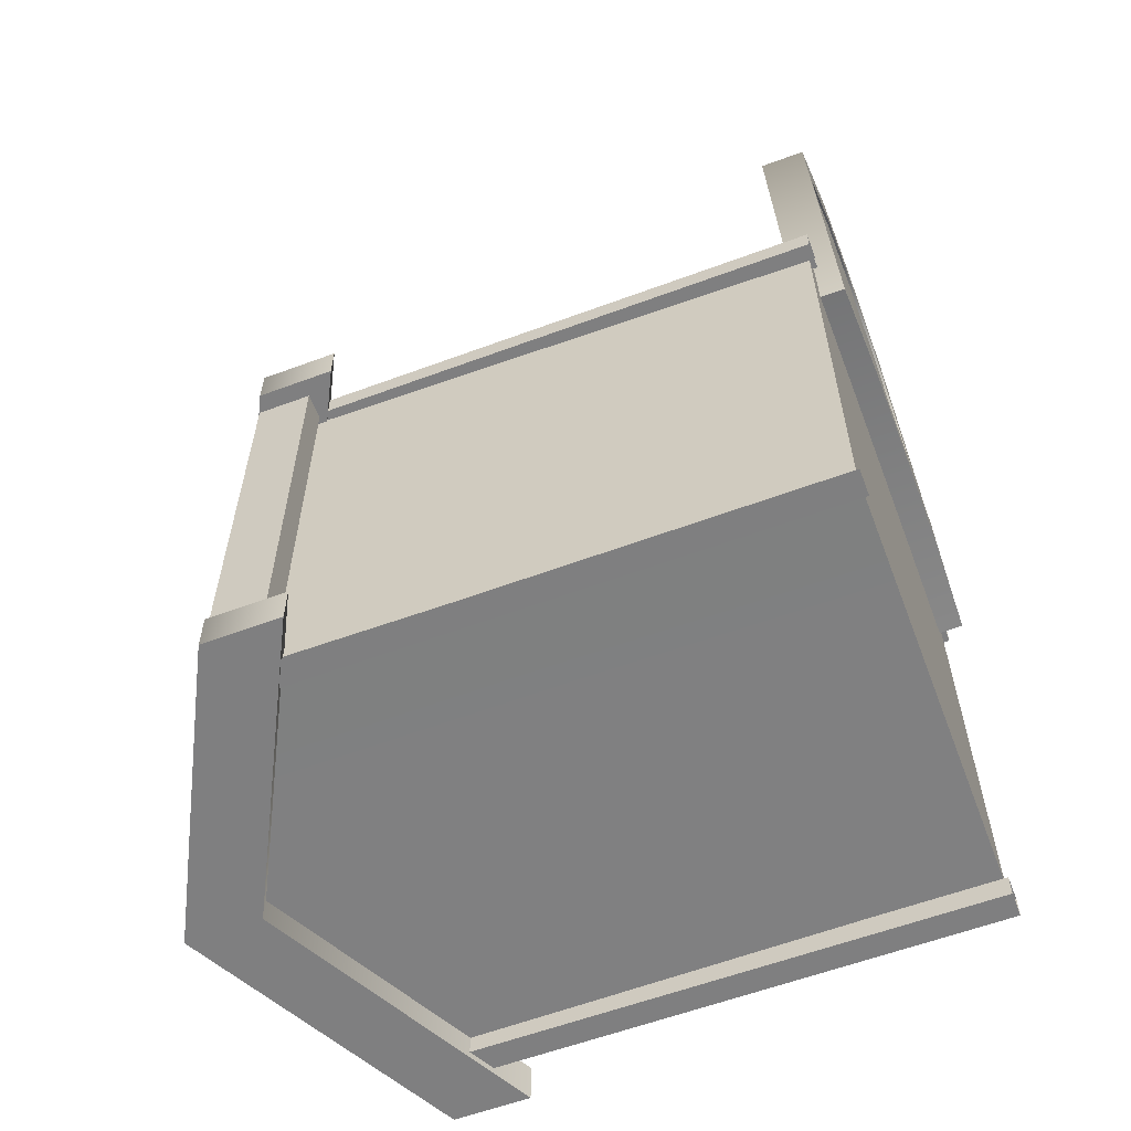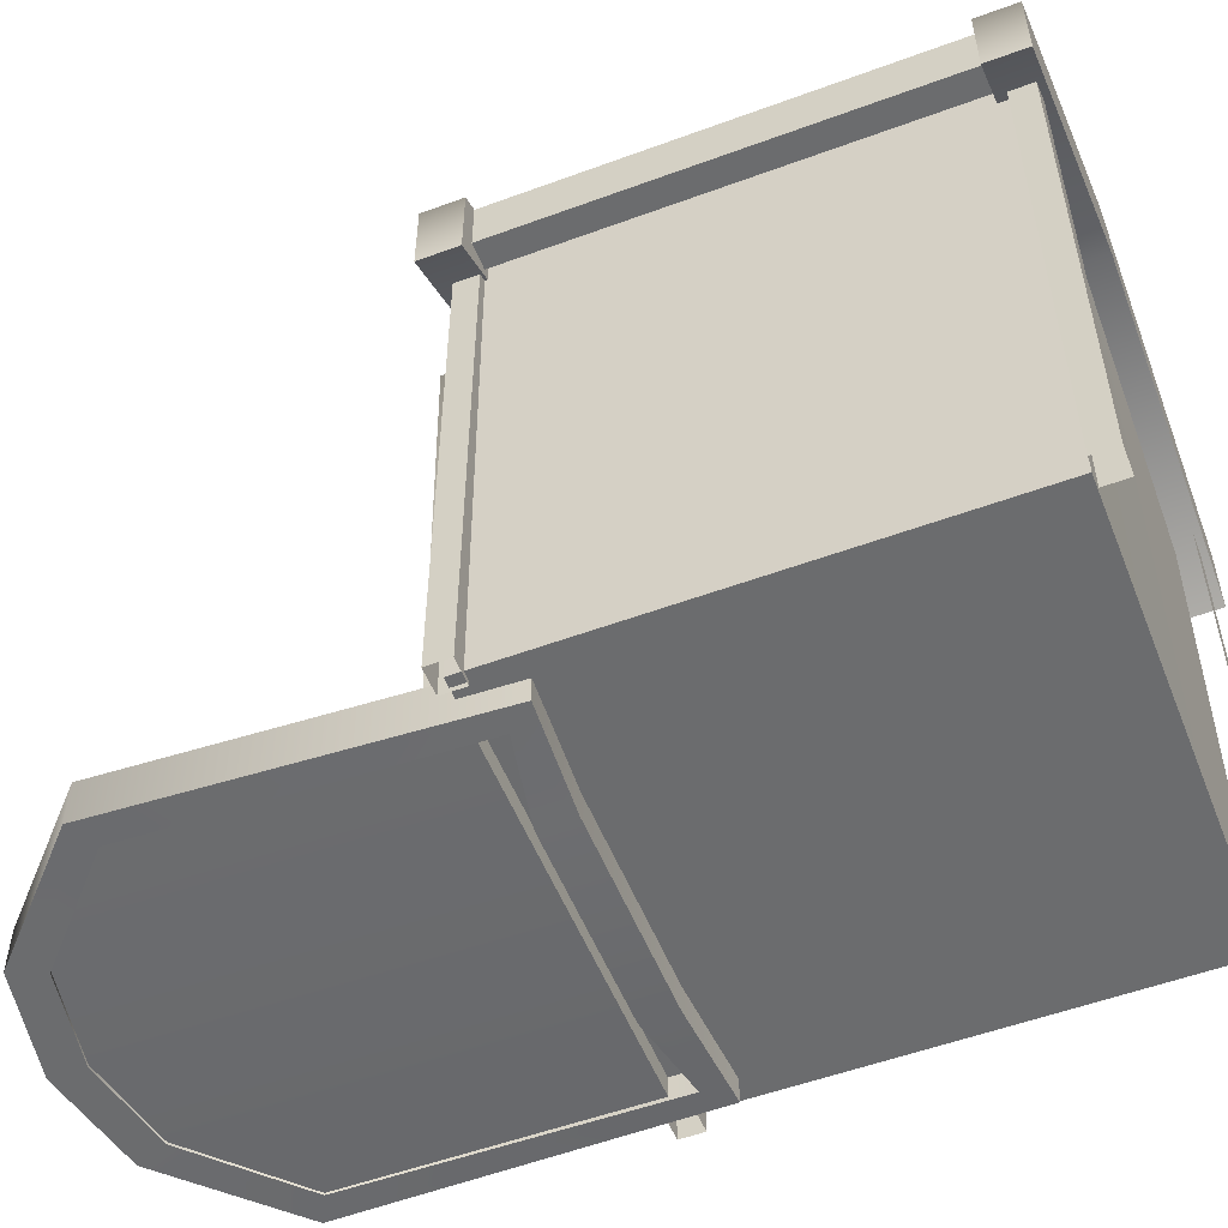
<metadata>
{"format":"obj","ext":"obj","renderer":"f3d","projection":"perspective","resolution":1024,"background":"white","views":[{"elev":-59.8,"azim":110.8,"up":"+Y"},{"elev":-53.6,"azim":-68.5,"up":"+Z"}]}
</metadata>
<code>
g DogKennel
v -0.9301 -0.5125 0.2052
v 0 -0.5133 0.2052
v 0.9301 -0.5125 0.2052
v 0 1.225 0
v 0.9662 0.2513 0
v 0.9662 1.225 0
v 0 0.2513 0
v -0.9662 0.2513 0
v -0.9662 1.225 0
v 0 -0.7222 0
v 0.9662 -0.7222 0
v -0.9662 -0.7222 0
v 0.9662 1.225 0
v 0.9978 0.2513 2.275
v 0.9978 1.25 2.275
v 0.9662 0.2513 0
v 0.9662 -0.7222 0
v 0.9978 -0.7469 2.275
v -0.9662 1.225 0
v -0.9978 1.25 2.275
v -0.9978 0.2513 2.275
v -0.9662 0.2513 0
v -0.9662 -0.7222 0
v -0.9978 -0.7469 2.275
v 0 -0.7222 0
v 0.9978 -0.7469 2.275
v 0.9662 -0.7222 0
v 0 -0.7469 2.757
v -0.9978 -0.7469 2.275
v -0.9662 -0.7222 0
v 1.137 1.258 2.199
v 1.137 -0.7958 2.199
v 1.137 -0.7958 2.431
v 1.137 1.258 2.431
v 0 1.225 0.139
v 0 1.355 0.1364
v -0.8338 1.356 0.1365
v -0.8338 1.226 0.139
v 0 1.241 2.204
v 0 1.371 2.201
v 0.8617 1.371 1.881
v 0.8617 1.241 1.884
v 0.8617 1.241 1.884
v 0.8617 1.371 1.881
v 0.8338 1.356 0.1365
v 0.8338 1.226 0.139
v 0.7083 1.227 0.237
v 0.7083 1.357 0.2345
v 0.732 1.37 1.799
v 0.732 1.24 1.802
v 0.7083 1.02 0.237
v 0.732 1.033 1.802
v -0.7083 1.227 0.237
v -0.7083 1.357 0.2345
v 0 1.356 0.2345
v 0 1.227 0.237
v -0.7083 1.02 0.237
v 0.7083 1.357 0.2345
v 0 1.019 0.237
v 0.7083 1.227 0.237
v 0.7083 1.02 0.237
v -0.8617 1.241 1.884
v -0.8617 1.371 1.881
v 0 1.371 2.201
v 0 1.241 2.204
v -0.732 1.24 1.802
v -0.732 1.033 1.802
v 0 1.033 2.074
v 0 1.24 2.074
v -0.732 1.37 1.799
v 0.732 1.033 1.802
v 0 1.37 2.071
v 0.732 1.24 1.802
v 0.732 1.37 1.799
v -0.7083 1.227 0.237
v -0.7083 1.02 0.237
v -0.732 1.033 1.802
v -0.732 1.24 1.802
v -0.7083 1.357 0.2345
v -0.732 1.37 1.799
v -0.7083 1.02 0.237
v -0.9301 0.9473 0.2052
v -0.9613 0.9583 2.034
v -0.732 1.033 1.802
v 0 0.9583 2.271
v 0 1.033 2.074
v 0.9613 0.9583 2.034
v 0.732 1.033 1.802
v 0.9301 0.9473 0.2052
v 0.7083 1.02 0.237
v 0 1.019 0.237
v -0.9301 0.9473 0.2052
v -0.7083 1.02 0.237
v 0 0.9465 0.2052
v 0.7083 1.02 0.237
v 0.9301 0.9473 0.2052
v 0.9613 0.9583 2.034
v 0.9613 -0.5015 2.034
v 0.9301 -0.5125 0.2052
v 0.9301 0.9473 0.2052
v 0.9301 0.9473 0.2052
v 0.9301 -0.5125 0.2052
v 0 -0.5133 0.2052
v 0 0.9465 0.2052
v -0.9301 -0.5125 0.2052
v -0.9301 0.9473 0.2052
v -0.9613 0.9583 2.034
v -0.9613 -0.5015 2.034
v 0 -0.5015 2.271
v 0 0.9583 2.271
v 0.9613 -0.5015 2.034
v 0.9613 0.9583 2.034
v -0.9301 0.9473 0.2052
v -0.9301 -0.5125 0.2052
v -0.9613 -0.5015 2.034
v -0.9613 0.9583 2.034
v 0.9301 -0.5125 0.2052
v -0.9613 -0.5015 2.034
v -0.9301 -0.5125 0.2052
v 0.9613 -0.5015 2.034
v 0 -0.5015 2.271
v 0.8617 1.371 1.881
v 0.732 1.37 1.799
v 0.7083 1.357 0.2345
v 0.8338 1.356 0.1365
v 0 1.355 0.1364
v 0 1.356 0.2345
v -0.7083 1.357 0.2345
v -0.8338 1.356 0.1365
v 0 1.371 2.201
v 0 1.37 2.071
v 0.732 1.37 1.799
v 0.8617 1.371 1.881
v -0.8338 1.356 0.1365
v -0.7083 1.357 0.2345
v -0.732 1.37 1.799
v -0.8617 1.371 1.881
v 0.8338 1.356 0.1365
v 0.7083 1.357 0.2345
v 0 1.356 0.2345
v 0 1.355 0.1364
v -0.8617 1.371 1.881
v -0.732 1.37 1.799
v 0 1.37 2.071
v 0 1.371 2.201
v 0.8338 1.226 0.139
v 0.8338 1.356 0.1365
v 0 1.355 0.1364
v 0 1.225 0.139
v -0.8338 1.226 0.139
v -0.8338 1.356 0.1365
v -0.8617 1.371 1.881
v -0.8617 1.241 1.884
v 1.024 1.258 2.199
v 1.024 1.258 2.431
v 1.024 -0.7958 2.431
v 1.024 -0.7958 2.199
v 1.137 1.258 2.431
v 1.137 -0.7958 2.431
v 1.024 -0.7958 2.431
v 1.024 1.258 2.431
v 1.137 1.258 2.199
v 1.137 1.258 2.431
v 1.024 1.258 2.431
v 1.024 1.258 2.199
v 1.137 -0.7958 2.431
v 1.137 -0.7958 2.199
v 1.024 -0.7958 2.199
v 1.024 -0.7958 2.431
v 1.137 -0.7958 2.199
v 1.137 1.258 2.199
v 1.024 1.258 2.199
v 1.024 -0.7958 2.199
v -1.024 1.258 2.199
v -1.024 -0.7958 2.199
v -1.024 -0.7958 2.431
v -1.024 1.258 2.431
v -1.137 1.258 2.199
v -1.137 1.258 2.431
v -1.137 -0.7958 2.431
v -1.137 -0.7958 2.199
v -1.024 1.258 2.431
v -1.024 -0.7958 2.431
v -1.137 -0.7958 2.431
v -1.137 1.258 2.431
v -1.024 1.258 2.199
v -1.024 1.258 2.431
v -1.137 1.258 2.431
v -1.137 1.258 2.199
v -1.024 -0.7958 2.431
v -1.024 -0.7958 2.199
v -1.137 -0.7958 2.199
v -1.137 -0.7958 2.431
v -1.024 -0.7958 2.199
v -1.024 1.258 2.199
v -1.137 1.258 2.199
v -1.137 -0.7958 2.199
v 0 -0.6835 2.693
v 1.211 -0.6835 2.063
v 1.211 -0.6835 2.395
v 0 -0.6835 3.024
v -1.211 -0.6835 2.063
v -1.211 -0.6835 2.395
v 0 -0.8586 2.693
v 1.211 -0.8586 2.395
v 1.211 -0.8586 2.063
v 0 -0.8586 3.024
v -1.211 -0.8586 2.063
v -1.211 -0.8586 2.395
v 0 -0.6835 3.024
v 1.211 -0.6835 2.395
v 1.211 -0.8586 2.395
v 0 -0.8586 3.024
v -1.211 -0.6835 2.395
v -1.211 -0.8586 2.395
v -1.211 -0.6835 2.063
v -1.211 -0.6835 2.395
v -1.211 -0.8586 2.395
v -1.211 -0.8586 2.063
v 1.211 -0.6835 2.395
v 1.211 -0.6835 2.063
v 1.211 -0.8586 2.063
v 1.211 -0.8586 2.395
v 0 -0.6835 2.693
v -1.211 -0.6835 2.063
v -1.211 -0.8586 2.063
v 0 -0.8586 2.693
v 1.211 -0.6835 2.063
v 1.211 -0.8586 2.063
v 0 1.326 2.693
v 1.211 1.326 2.063
v 1.211 1.326 2.395
v 0 1.326 3.024
v -1.211 1.326 2.063
v -1.211 1.326 2.395
v 0 1.151 2.693
v 1.211 1.151 2.395
v 1.211 1.151 2.063
v 0 1.151 3.024
v -1.211 1.151 2.063
v -1.211 1.151 2.395
v 0 1.326 3.024
v 1.211 1.326 2.395
v 1.211 1.151 2.395
v 0 1.151 3.024
v -1.211 1.326 2.395
v -1.211 1.151 2.395
v -1.211 1.326 2.063
v -1.211 1.326 2.395
v -1.211 1.151 2.395
v -1.211 1.151 2.063
v 1.211 1.326 2.395
v 1.211 1.326 2.063
v 1.211 1.151 2.063
v 1.211 1.151 2.395
v 0 1.326 2.693
v -1.211 1.326 2.063
v -1.211 1.151 2.063
v 0 1.151 2.693
v 1.211 1.326 2.063
v 1.211 1.151 2.063
v 1.092 -0.7487 2.405
v 0 -0.7487 2.92
v 0 -0.4987 2.897
v 1.092 -0.4987 2.382
v 0 -0.2487 2.92
v 1.092 -0.2487 2.405
v 0 0.001345 2.897
v 1.092 0.001345 2.382
v 0 0.2513 2.92
v 1.092 0.2513 2.405
v 1.092 0.5013 2.382
v 0 0.5013 2.897
v 1.092 0.7513 2.405
v 0 0.7513 2.92
v 1.092 1.001 2.382
v 0 1.001 2.897
v 1.092 1.251 2.405
v 0 1.251 2.92
v -1.092 -0.7487 2.405
v 0 -0.4987 2.897
v 0 -0.7487 2.92
v -1.092 -0.4987 2.382
v 0 -0.2487 2.92
v -1.092 -0.2487 2.405
v 0 0.001345 2.897
v -1.092 0.001345 2.382
v 0 0.2513 2.92
v -1.092 0.2513 2.405
v -1.092 0.5013 2.382
v 0 0.5013 2.897
v -1.092 0.7513 2.405
v 0 0.7513 2.92
v -1.092 1.001 2.382
v 0 1.001 2.897
v -1.092 1.251 2.405
v 0 1.251 2.92
v -0.9241 -0.728 2.238
v -0.9241 -0.728 -0.02091
v -0.9241 -0.8296 -0.02091
v -0.9241 -0.8296 2.238
v -1.037 -0.728 2.238
v -1.037 -0.8296 2.238
v -1.037 -0.8296 -0.02091
v -1.037 -0.728 -0.02091
v -0.9241 -0.8296 2.238
v -0.9241 -0.8296 -0.02091
v -1.037 -0.8296 -0.02091
v -1.037 -0.8296 2.238
v -0.9241 -0.728 -0.02091
v -0.9241 -0.728 2.238
v -1.037 -0.728 2.238
v -1.037 -0.728 -0.02091
v -0.9241 1.263 2.238
v -0.9241 1.263 -0.02091
v -0.9241 1.161 -0.02091
v -0.9241 1.161 2.238
v -1.037 1.263 2.238
v -1.037 1.161 2.238
v -1.037 1.161 -0.02091
v -1.037 1.263 -0.02091
v -0.9241 1.161 2.238
v -0.9241 1.161 -0.02091
v -1.037 1.161 -0.02091
v -1.037 1.161 2.238
v -0.9241 1.263 -0.02091
v -0.9241 1.263 2.238
v -1.037 1.263 2.238
v -1.037 1.263 -0.02091
v 1.037 -0.8296 2.238
v 1.037 -0.8296 -0.02091
v 0.9241 -0.8296 -0.02091
v 0.9241 -0.8296 2.238
v 1.037 1.263 2.238
v 1.037 1.263 -0.02091
v 1.037 1.161 -0.02091
v 1.037 1.161 2.238
v 0.9241 1.263 2.238
v 0.9241 1.161 2.238
v 0.9241 1.161 -0.02091
v 0.9241 1.263 -0.02091
v 1.037 1.161 2.238
v 1.037 1.161 -0.02091
v 0.9241 1.161 -0.02091
v 0.9241 1.161 2.238
v 1.037 1.263 -0.02091
v 1.037 1.263 2.238
v 0.9241 1.263 2.238
v 0.9241 1.263 -0.02091
v -0.403 1.197 -0.08659
v -0.833 2.455 -0.06003
v -0.806 1.197 -0.08571
v -0.4165 2.813 -0.06003
v 0 1.197 -0.08747
v 0 2.886 -0.06003
v 0.4165 2.813 -0.06003
v 0.403 1.197 -0.08659
v 0.833 2.455 -0.06003
v 0.806 1.197 -0.08571
v -0.403 1.197 0.06067
v -0.806 1.197 0.06155
v -0.833 2.455 0.08723
v -0.4165 2.813 0.08723
v 0 1.197 0.05979
v 0 2.886 0.08723
v 0.4165 2.813 0.08723
v 0.403 1.197 0.06067
v 0.833 2.455 0.08723
v 0.806 1.197 0.06155
v -0.833 2.455 -0.06003
v -0.806 1.197 0.06155
v -0.806 1.197 -0.08571
v -0.833 2.455 0.08723
v -0.4165 2.813 -0.06003
v -0.4165 2.813 0.08723
v 0.806 1.197 -0.08571
v 0.806 1.197 0.06155
v 0.833 2.455 0.08723
v 0.833 2.455 -0.06003
v 0.403 1.197 -0.08659
v 0.806 1.197 0.06155
v 0.806 1.197 -0.08571
v 0.403 1.197 0.06067
v 0 1.197 -0.08747
v 0 1.197 0.05979
v -0.403 1.197 -0.08659
v -0.403 1.197 0.06067
v -0.806 1.197 -0.08571
v -0.806 1.197 0.06155
v 0 2.886 -0.06003
v -0.4165 2.813 0.08723
v -0.4165 2.813 -0.06003
v 0 2.886 0.08723
v 0.4165 2.813 -0.06003
v 0.4165 2.813 0.08723
v 0.833 2.455 -0.06003
v 0.833 2.455 0.08723
v -0.8055 2.411 -0.0711
v -0.7794 1.093 -0.1053
v -0.7794 1.092 0.09064
v -0.8055 2.41 0.1248
v -0.4223 1.162 -0.1153
v 0 1.162 -0.1165
v 0 1.161 0.0794
v -0.4223 1.161 0.08058
v 0.4028 2.786 -0.0711
v 0 2.862 -0.0711
v 0 2.862 0.1248
v 0.4028 2.785 0.1248
v -0.4028 2.786 -0.0711
v -0.8055 2.411 -0.0711
v -0.8055 2.41 0.1248
v -0.4028 2.785 0.1248
v 0.7794 1.093 -0.1053
v 0.8055 2.411 -0.0711
v 0.8055 2.41 0.1248
v 0.7794 1.092 0.09064
v 0.4223 1.162 -0.1153
v 0.7794 1.093 -0.1053
v 0.7794 1.092 0.09064
v 0.4223 1.161 0.08058
v 0 2.862 -0.0711
v -0.4028 2.786 -0.0711
v -0.4028 2.785 0.1248
v 0 2.862 0.1248
v -0.7794 1.093 -0.1053
v -0.4223 1.162 -0.1153
v -0.4223 1.161 0.08058
v -0.7794 1.092 0.09064
v 0 1.162 -0.1165
v 0.4223 1.162 -0.1153
v 0.4223 1.161 0.08058
v 0 1.161 0.0794
v 0.8055 2.411 -0.0711
v 0.4028 2.786 -0.0711
v 0.4028 2.785 0.1248
v 0.8055 2.41 0.1248
v -0.9241 2.471 -0.071
v -0.9237 2.471 0.1249
v -0.8712 0.9887 0.09046
v -0.8696 0.9874 -0.1054
v -0.4223 1.016 -0.1156
v -0.4223 1.015 0.08032
v 0 1.015 0.07914
v 0 1.016 -0.1168
v 0.4571 2.918 -0.07087
v 0.4571 2.918 0.125
v 0 3.008 0.1251
v 0 3.008 -0.07085
v -0.4571 2.918 -0.07087
v -0.4571 2.918 0.125
v -0.9237 2.471 0.1249
v -0.9241 2.471 -0.071
v 0.8696 0.9874 -0.1054
v 0.8712 0.9887 0.09046
v 0.9237 2.471 0.1249
v 0.9241 2.471 -0.071
v 0.4223 1.016 -0.1156
v 0.4223 1.015 0.08032
v 0.8712 0.9887 0.09046
v 0.8696 0.9874 -0.1054
v 0 3.008 -0.07085
v 0 3.008 0.1251
v -0.4571 2.918 0.125
v -0.4571 2.918 -0.07087
v -0.8696 0.9874 -0.1054
v -0.8712 0.9887 0.09046
v -0.4223 1.015 0.08032
v -0.4223 1.016 -0.1156
v 0 1.016 -0.1168
v 0 1.015 0.07914
v 0.4223 1.015 0.08032
v 0.4223 1.016 -0.1156
v 0.9241 2.471 -0.071
v 0.9237 2.471 0.1249
v 0.4571 2.918 0.125
v 0.4571 2.918 -0.07087
v 0.8055 2.41 0.1248
v 0.9237 2.471 0.1249
v 0.8712 0.9887 0.09046
v 0.7794 1.092 0.09064
v -0.7794 1.092 0.09064
v -0.8712 0.9887 0.09046
v -0.9237 2.471 0.1249
v -0.8055 2.41 0.1248
v -0.8055 2.41 0.1248
v -0.9237 2.471 0.1249
v -0.4571 2.918 0.125
v -0.4028 2.785 0.1248
v 0.4028 2.785 0.1248
v 0.4571 2.918 0.125
v 0.9237 2.471 0.1249
v 0.8055 2.41 0.1248
v 0.4223 1.161 0.08058
v 0.4223 1.015 0.08032
v 0 1.015 0.07914
v 0 1.161 0.0794
v -0.4223 1.161 0.08058
v -0.4223 1.015 0.08032
v -0.8712 0.9887 0.09046
v -0.7794 1.092 0.09064
v 0 2.862 0.1248
v 0 3.008 0.1251
v 0.4571 2.918 0.125
v 0.4028 2.785 0.1248
v -0.4028 2.785 0.1248
v -0.4571 2.918 0.125
v 0 3.008 0.1251
v 0 2.862 0.1248
v 0.7794 1.092 0.09064
v 0.8712 0.9887 0.09046
v 0.4223 1.015 0.08032
v 0.4223 1.161 0.08058
v 0 1.161 0.0794
v 0 1.015 0.07914
v -0.4223 1.015 0.08032
v -0.4223 1.161 0.08058
v 0.9978 1.25 2.275
v 0 1.25 2.757
v 0 1.241 2.204
v -0.9978 1.25 2.275
v 0.8617 1.241 1.884
v -0.8617 1.241 1.884
v 0.8338 1.226 0.139
v 0.9662 1.225 0
v 0 1.225 0.139
v 0 1.225 0
v -0.8338 1.226 0.139
v -0.9662 1.225 0
v 0.8055 2.411 -0.0711
v 0.9241 2.471 -0.071
v 0.4571 2.918 -0.07087
v 0.4028 2.786 -0.0711
v 0.7794 1.093 -0.1053
v 0 3.008 -0.07085
v 0.8696 0.9874 -0.1054
v 0 2.862 -0.0711
v 0.4223 1.162 -0.1153
v -0.4571 2.918 -0.07087
v 0.4223 1.016 -0.1156
v -0.4028 2.786 -0.0711
v 0 1.162 -0.1165
v -0.9241 2.471 -0.071
v 0 1.016 -0.1168
v -0.8055 2.411 -0.0711
v -0.4223 1.162 -0.1153
v -0.8696 0.9874 -0.1054
v -0.4223 1.016 -0.1156
v -0.7794 1.093 -0.1053
g DogKennel_0
f 3 2 1
f 6 5 4
f 5 7 4
f 7 8 4
f 8 9 4
f 7 5 10
f 8 7 10
f 5 11 10
f 12 8 10
f 15 14 13
f 14 16 13
f 16 14 17
f 14 18 17
f 21 20 19
f 22 21 19
f 21 22 23
f 24 21 23
f 27 26 25
f 26 28 25
f 28 29 25
f 29 30 25
f 33 32 31
f 34 33 31
f 37 36 35
f 38 37 35
f 41 40 39
f 42 41 39
f 45 44 43
f 46 45 43
f 49 48 47
f 50 49 47
f 47 51 50
f 51 52 50
f 55 54 53
f 56 55 53
f 53 57 56
f 58 55 56
f 57 59 56
f 60 58 56
f 56 59 60
f 59 61 60
f 64 63 62
f 65 64 62
f 68 67 66
f 69 68 66
f 66 70 69
f 71 68 69
f 70 72 69
f 73 71 69
f 69 72 73
f 72 74 73
f 77 76 75
f 78 77 75
f 75 79 78
f 79 80 78
f 83 82 81
f 84 83 81
f 85 83 84
f 86 85 84
f 87 85 86
f 88 87 86
f 89 87 88
f 90 89 88
f 93 92 91
f 92 94 91
f 91 94 95
f 94 96 95
f 99 98 97
f 100 99 97
f 103 102 101
f 104 103 101
f 105 103 104
f 106 105 104
f 109 108 107
f 110 109 107
f 111 109 110
f 112 111 110
f 115 114 113
f 116 115 113
f 119 118 117
f 118 120 117
f 118 121 120
f 124 123 122
f 125 124 122
f 128 127 126
f 129 128 126
f 132 131 130
f 133 132 130
f 136 135 134
f 137 136 134
f 140 139 138
f 141 140 138
f 144 143 142
f 145 144 142
f 148 147 146
f 149 148 146
f 152 151 150
f 153 152 150
f 156 155 154
f 157 156 154
f 160 159 158
f 161 160 158
f 164 163 162
f 165 164 162
f 168 167 166
f 169 168 166
f 172 171 170
f 173 172 170
f 176 175 174
f 177 176 174
f 180 179 178
f 181 180 178
f 184 183 182
f 185 184 182
f 188 187 186
f 189 188 186
f 192 191 190
f 193 192 190
f 196 195 194
f 197 196 194
f 200 199 198
f 201 200 198
f 201 198 202
f 203 201 202
f 206 205 204
f 205 207 204
f 204 207 208
f 207 209 208
f 212 211 210
f 213 212 210
f 213 210 214
f 215 213 214
f 218 217 216
f 219 218 216
f 222 221 220
f 223 222 220
f 226 225 224
f 227 226 224
f 227 224 228
f 229 227 228
f 232 231 230
f 233 232 230
f 233 230 234
f 235 233 234
f 238 237 236
f 237 239 236
f 236 239 240
f 239 241 240
f 244 243 242
f 245 244 242
f 245 242 246
f 247 245 246
f 250 249 248
f 251 250 248
f 254 253 252
f 255 254 252
f 258 257 256
f 259 258 256
f 259 256 260
f 261 259 260
f 264 263 262
f 265 264 262
f 266 264 265
f 267 266 265
f 268 266 267
f 269 268 267
f 270 268 269
f 271 270 269
f 270 271 272
f 273 270 272
f 273 272 274
f 275 273 274
f 275 274 276
f 277 275 276
f 277 276 278
f 279 277 278
f 282 281 280
f 281 283 280
f 281 284 283
f 284 285 283
f 284 286 285
f 286 287 285
f 286 288 287
f 288 289 287
f 289 288 290
f 288 291 290
f 290 291 292
f 291 293 292
f 292 293 294
f 293 295 294
f 294 295 296
f 295 297 296
f 300 299 298
f 301 300 298
f 304 303 302
f 305 304 302
f 308 307 306
f 309 308 306
f 312 311 310
f 313 312 310
f 316 315 314
f 317 316 314
f 320 319 318
f 321 320 318
f 324 323 322
f 325 324 322
f 328 327 326
f 329 328 326
f 332 331 330
f 333 332 330
f 336 335 334
f 337 336 334
f 340 339 338
f 341 340 338
f 344 343 342
f 345 344 342
f 348 347 346
f 349 348 346
f 352 351 350
f 351 353 350
f 350 353 354
f 353 355 354
f 354 355 356
f 357 354 356
f 357 356 358
f 359 357 358
f 362 361 360
f 363 362 360
f 363 360 364
f 365 363 364
f 365 364 366
f 364 367 366
f 366 367 368
f 367 369 368
f 372 371 370
f 371 373 370
f 370 373 374
f 373 375 374
f 378 377 376
f 379 378 376
f 382 381 380
f 381 383 380
f 380 383 384
f 383 385 384
f 384 385 386
f 385 387 386
f 386 387 388
f 387 389 388
f 392 391 390
f 391 393 390
f 390 393 394
f 393 395 394
f 394 395 396
f 395 397 396
f 400 399 398
f 401 400 398
f 404 403 402
f 405 404 402
f 408 407 406
f 409 408 406
f 412 411 410
f 413 412 410
f 416 415 414
f 417 416 414
f 420 419 418
f 421 420 418
f 424 423 422
f 425 424 422
f 428 427 426
f 429 428 426
f 432 431 430
f 433 432 430
f 436 435 434
f 437 436 434
f 440 439 438
f 441 440 438
f 444 443 442
f 445 444 442
f 448 447 446
f 449 448 446
f 452 451 450
f 453 452 450
f 456 455 454
f 457 456 454
f 460 459 458
f 461 460 458
f 464 463 462
f 465 464 462
f 468 467 466
f 469 468 466
f 472 471 470
f 473 472 470
f 476 475 474
f 477 476 474
f 480 479 478
f 481 480 478
f 484 483 482
f 485 484 482
f 488 487 486
f 489 488 486
f 492 491 490
f 493 492 490
f 496 495 494
f 497 496 494
f 500 499 498
f 501 500 498
f 504 503 502
f 505 504 502
f 508 507 506
f 509 508 506
f 512 511 510
f 513 512 510
f 516 515 514
f 517 516 514
f 520 519 518
f 521 519 520
f 522 520 518
f 521 520 523
f 524 522 518
f 524 518 525
f 526 524 525
f 525 527 526
f 521 523 528
f 528 526 527
f 529 521 528
f 528 527 529
f 532 531 530
f 533 532 530
f 530 531 534
f 535 532 533
f 531 536 534
f 537 535 533
f 534 536 538
f 539 535 537
f 536 540 538
f 541 539 537
f 538 540 542
f 543 539 541
f 540 544 542
f 545 543 541
f 542 544 546
f 547 543 545
f 544 548 546
f 549 547 545
f 546 548 549
f 548 547 549

</code>
